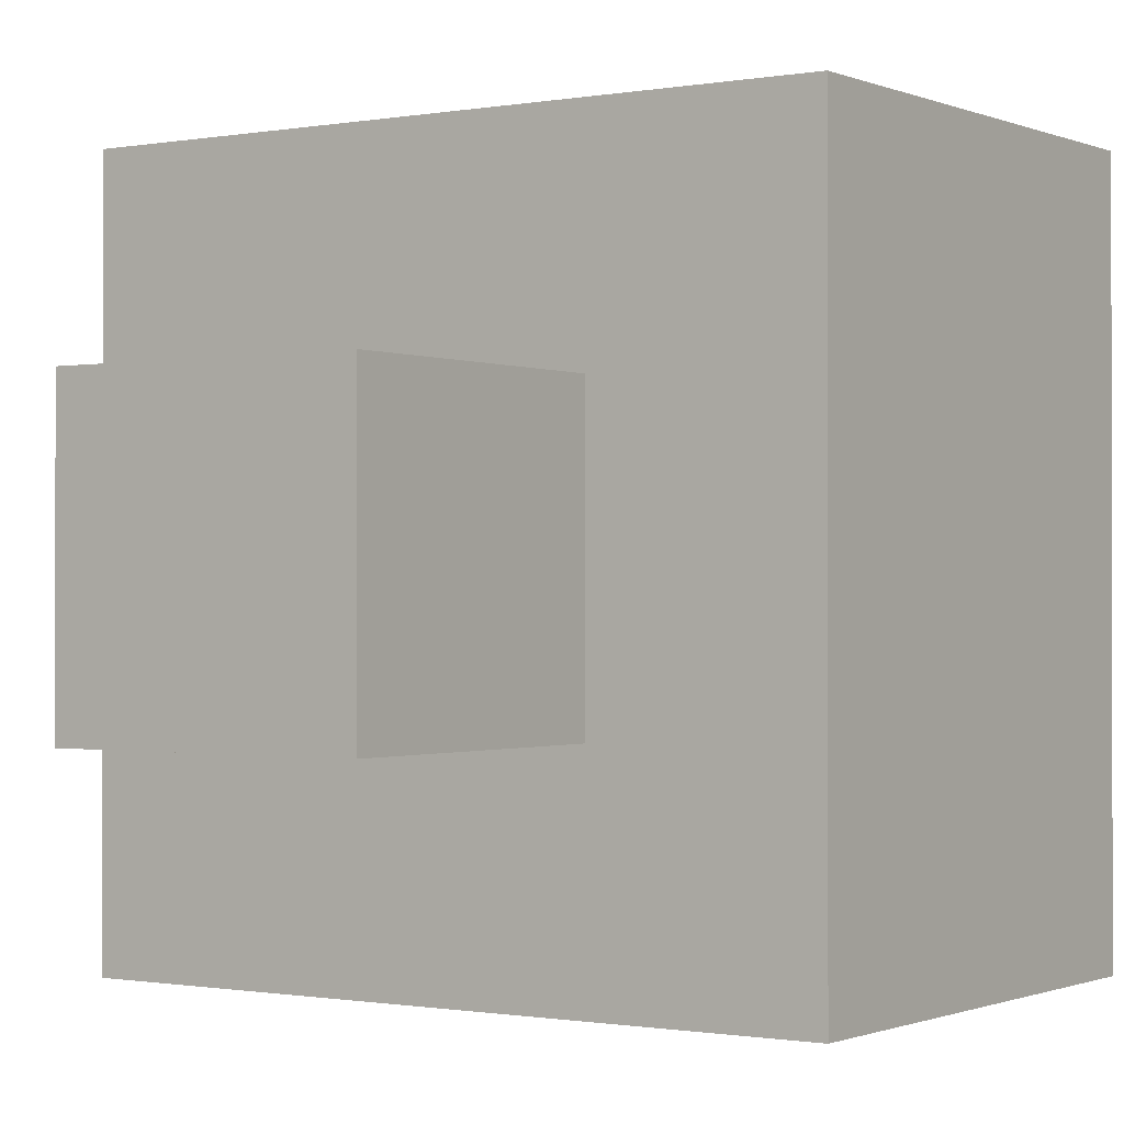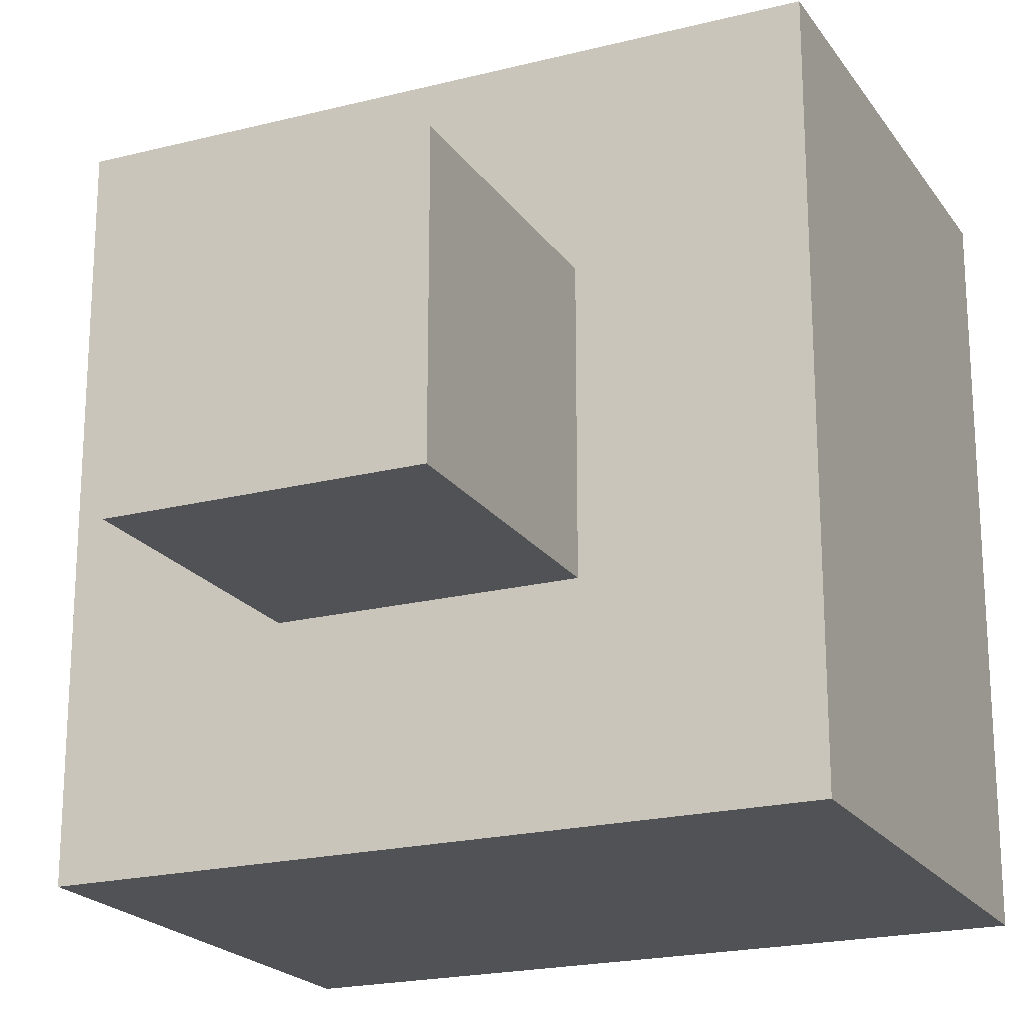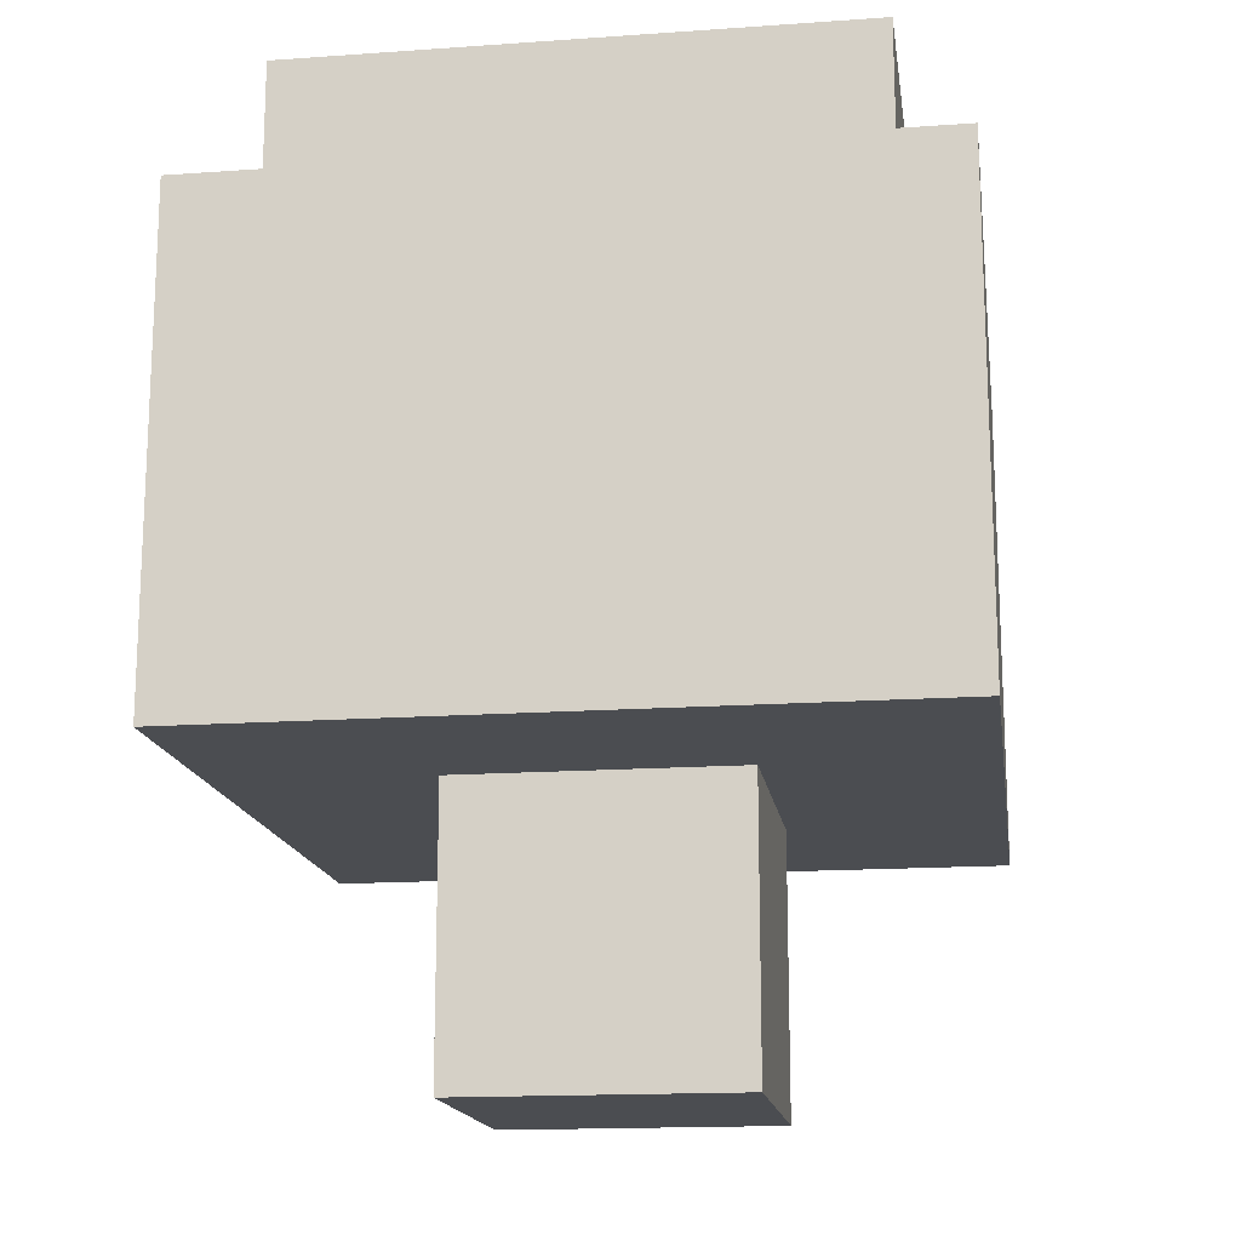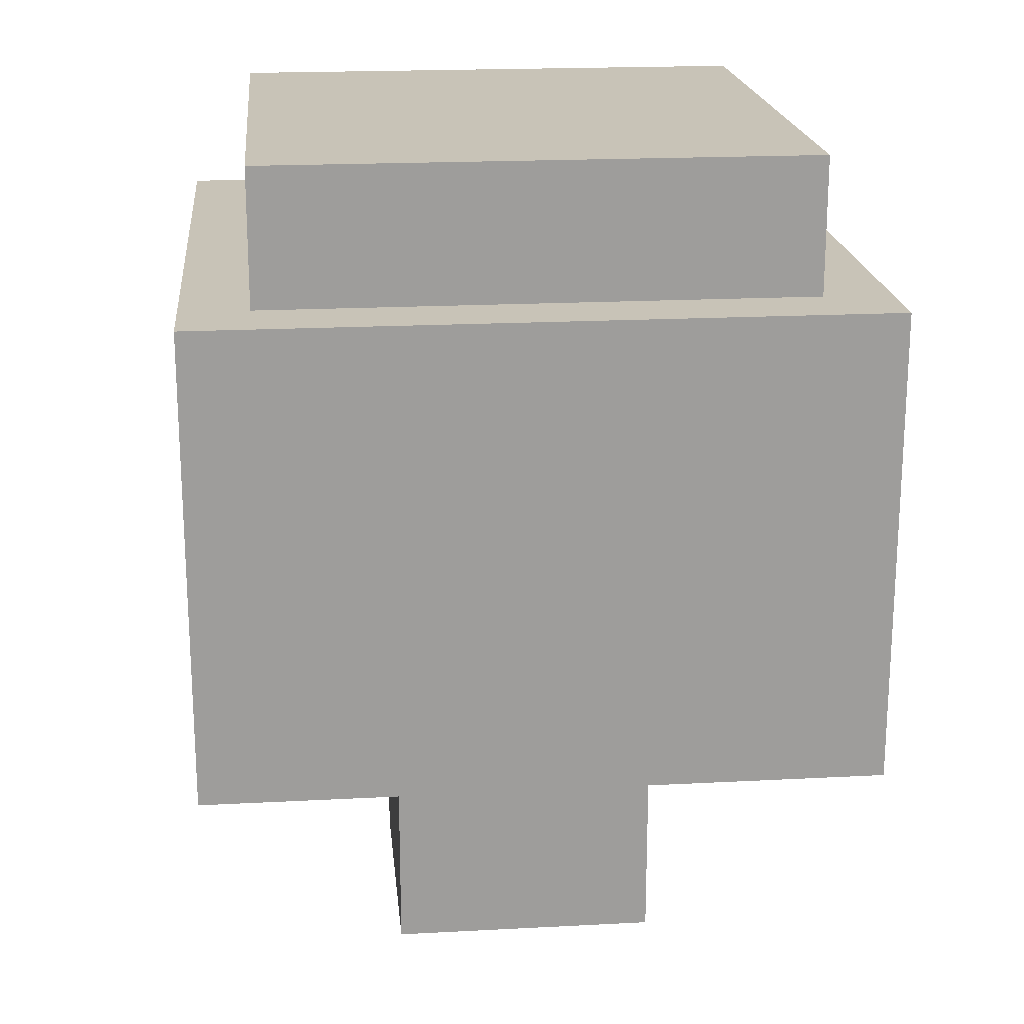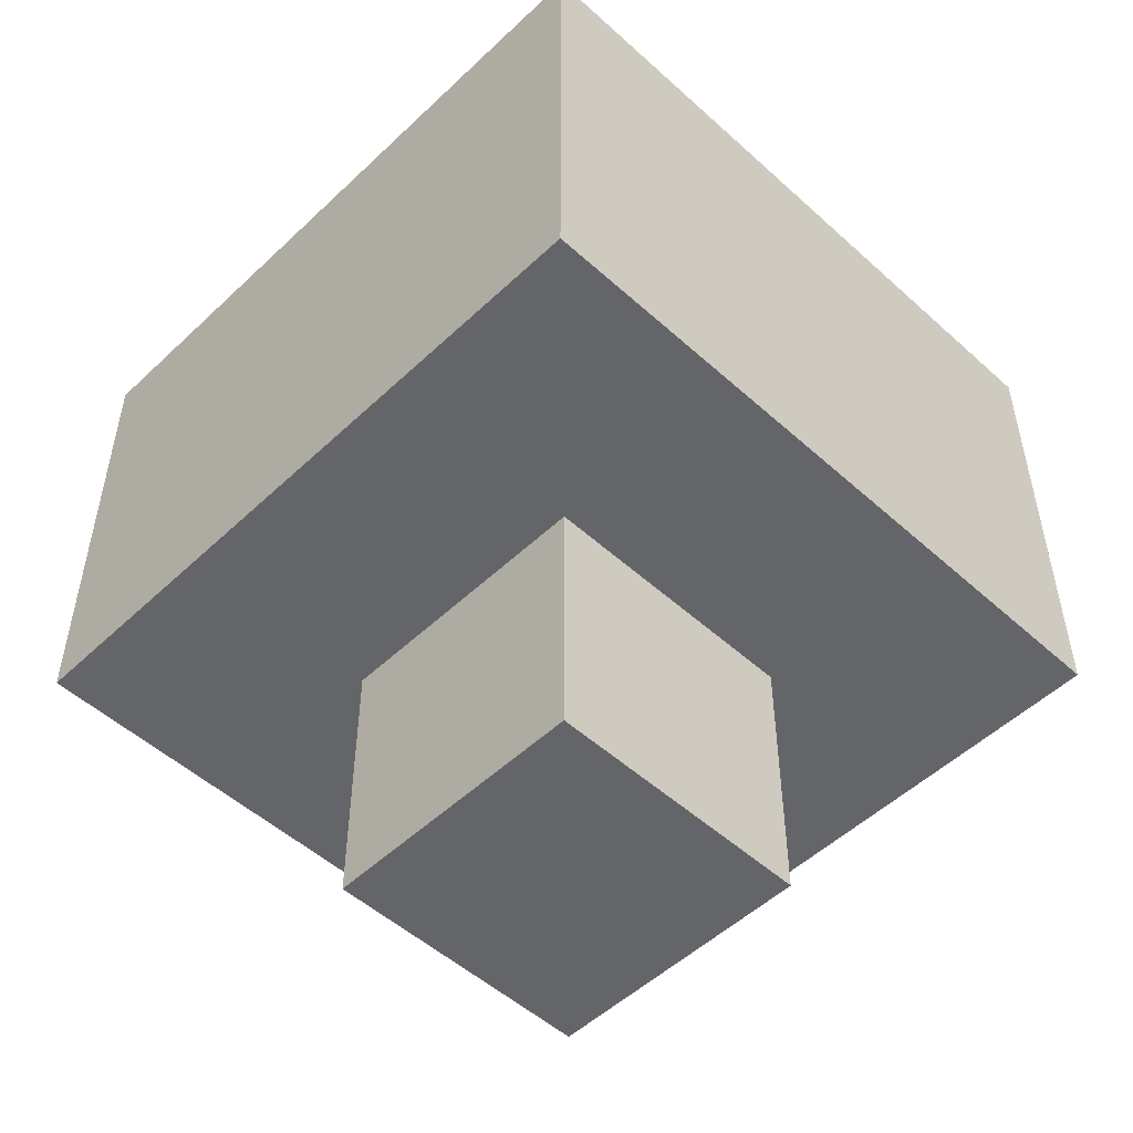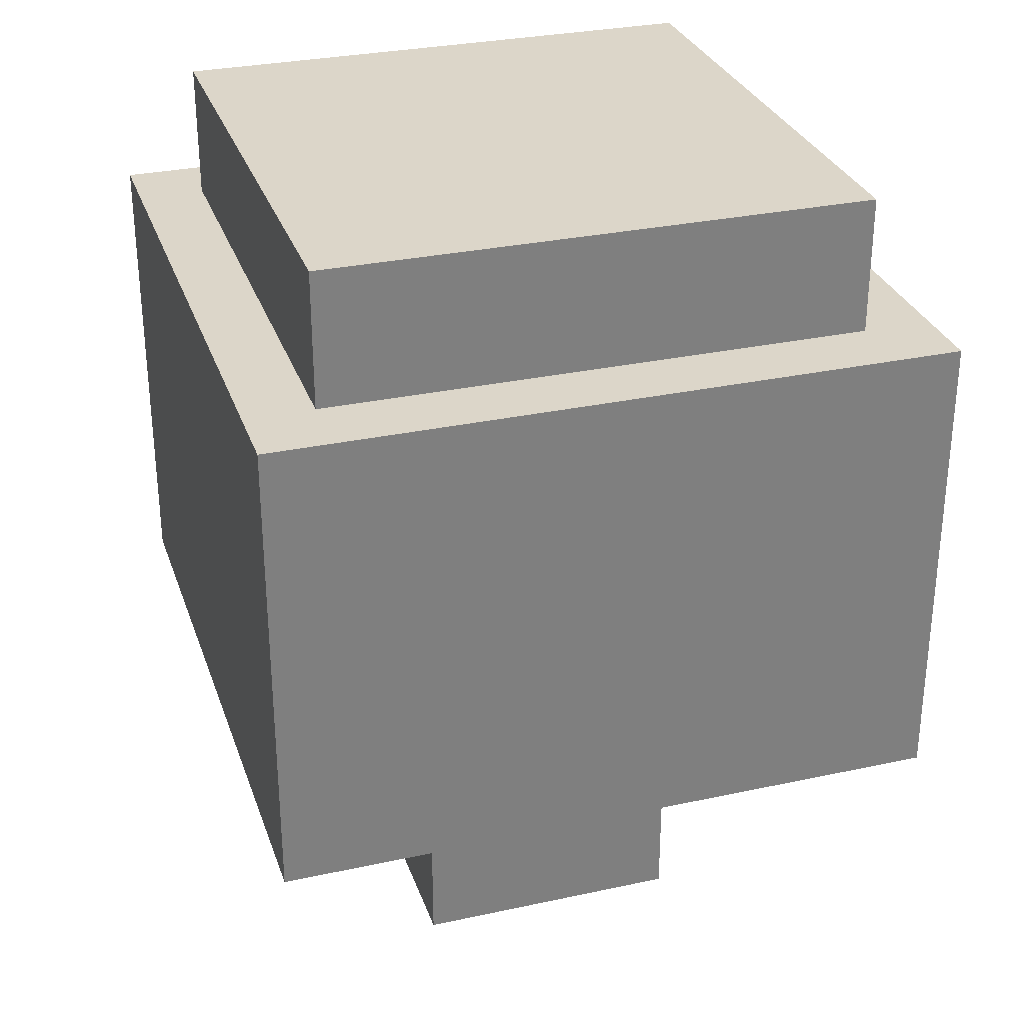
<metadata>
{"format":"obj","ext":"obj","renderer":"f3d","projection":"perspective","resolution":1024,"background":"white","views":[{"elev":-0.7,"azim":34.2,"up":"+Z"},{"elev":-20.7,"azim":24.7,"up":"+Z"},{"elev":-16.0,"azim":-81.7,"up":"+Y"},{"elev":19.7,"azim":84.4,"up":"+Y"},{"elev":-51.5,"azim":-134.4,"up":"+Y"},{"elev":30.2,"azim":72.5,"up":"+Y"}]}
</metadata>
<code>
o
v -0.5 -0.4 0.5
v -0.5 -0.4 -0.5
v -0.5 -0.3 0.5
v -0.5 -0.3 -0.5
v -0.5 -0.1 0.5
v -0.5 -0.1 -0.5
v -0.5 0 0.5
v -0.5 0 -0.5
v -0.5 0.2 0.5
v -0.5 0.2 -0.5
v -0.5 0.3 0.5
v -0.5 0.3 -0.5
v -0.4 0.3 0.4
v -0.4 0.3 -0.4
v -0.4 0.4 0.4
v -0.4 0.4 -0.4
v -0.4 0.5 0.4
v -0.4 0.5 -0.4
v -0.2 -0.8 0.2
v -0.2 -0.8 -0.2
v -0.2 -0.4 0.2
v -0.2 -0.4 -0.2
v 0.2 -0.8 0.2
v 0.2 -0.8 -0.2
v 0.2 -0.4 0.2
v 0.2 -0.4 -0.2
v 0.4 0.3 0.4
v 0.4 0.3 -0.4
v 0.4 0.4 0.4
v 0.4 0.4 -0.4
v 0.4 0.5 0.4
v 0.4 0.5 -0.4
v 0.5 -0.4 0.5
v 0.5 -0.4 -0.5
v 0.5 -0.3 0.5
v 0.5 -0.3 -0.5
v 0.5 -0.1 0.5
v 0.5 -0.1 -0.5
v 0.5 0 0.5
v 0.5 0 -0.5
v 0.5 0.2 0.5
v 0.5 0.2 -0.5
v 0.5 0.3 0.5
v 0.5 0.3 -0.5
v -0.5 -0.4 0.5
v -0.5 -0.3 0.5
v -0.5 -0.1 0.5
v -0.5 0 0.5
v -0.5 0.2 0.5
v -0.5 0.3 0.5
v 0.5 -0.4 0.5
v 0.5 -0.3 0.5
v 0.5 -0.1 0.5
v 0.5 0 0.5
v 0.5 0.2 0.5
v 0.5 0.3 0.5
v -0.4 0.3 0.4
v -0.4 0.4 0.4
v -0.4 0.5 0.4
v 0.4 0.3 0.4
v 0.4 0.4 0.4
v 0.4 0.5 0.4
v -0.2 -0.8 0.2
v -0.2 -0.4 0.2
v 0.2 -0.8 0.2
v 0.2 -0.4 0.2
v -0.2 -0.8 -0.2
v -0.2 -0.4 -0.2
v 0.2 -0.8 -0.2
v 0.2 -0.4 -0.2
v -0.4 0.3 -0.4
v -0.4 0.4 -0.4
v -0.4 0.5 -0.4
v 0.4 0.3 -0.4
v 0.4 0.4 -0.4
v 0.4 0.5 -0.4
v -0.5 -0.4 -0.5
v -0.5 -0.3 -0.5
v -0.5 -0.1 -0.5
v -0.5 0 -0.5
v -0.5 0.2 -0.5
v -0.5 0.3 -0.5
v 0.5 -0.4 -0.5
v 0.5 -0.3 -0.5
v 0.5 -0.1 -0.5
v 0.5 0 -0.5
v 0.5 0.2 -0.5
v 0.5 0.3 -0.5
v -0.2 -0.8 0.2
v 0.2 -0.8 0.2
v -0.2 -0.8 -0.2
v 0.2 -0.8 -0.2
v -0.5 -0.4 0.5
v 0.5 -0.4 0.5
v -0.2 -0.4 0.2
v 0.2 -0.4 0.2
v -0.2 -0.4 -0.2
v 0.2 -0.4 -0.2
v -0.5 -0.4 -0.5
v 0.5 -0.4 -0.5
v -0.5 0.3 0.5
v 0.5 0.3 0.5
v -0.4 0.3 0.4
v 0.4 0.3 0.4
v -0.4 0.3 -0.4
v 0.4 0.3 -0.4
v -0.5 0.3 -0.5
v 0.5 0.3 -0.5
v -0.4 0.5 0.4
v 0.4 0.5 0.4
v -0.3 0.5 0.3
v 0.3 0.5 0.3
v -0.3 0.5 -0.3
v 0.3 0.5 -0.3
v -0.4 0.5 -0.4
v 0.4 0.5 -0.4
f 3 2 1
f 4 2 3
f 5 4 3
f 6 4 5
f 7 6 5
f 8 6 7
f 9 8 7
f 10 8 9
f 11 10 9
f 12 10 11
f 15 14 13
f 16 14 15
f 17 16 15
f 18 16 17
f 21 20 19
f 22 20 21
f 23 24 25
f 25 24 26
f 27 28 29
f 29 28 30
f 29 30 31
f 31 30 32
f 33 34 35
f 35 34 36
f 35 36 37
f 37 36 38
f 37 38 39
f 39 38 40
f 39 40 41
f 41 40 42
f 41 42 43
f 43 42 44
f 51 46 45
f 52 47 46
f 52 46 51
f 53 48 47
f 53 47 52
f 54 49 48
f 54 48 53
f 55 50 49
f 55 49 54
f 56 50 55
f 60 58 57
f 61 59 58
f 61 58 60
f 62 59 61
f 65 64 63
f 66 64 65
f 67 68 69
f 69 68 70
f 71 72 74
f 72 73 75
f 74 72 75
f 75 73 76
f 77 78 83
f 78 79 84
f 83 78 84
f 79 80 85
f 84 79 85
f 80 81 86
f 85 80 86
f 81 82 87
f 86 81 87
f 87 82 88
f 91 90 89
f 92 90 91
f 95 94 93
f 96 94 95
f 97 95 93
f 98 94 96
f 99 97 93
f 99 98 97
f 100 94 98
f 100 98 99
f 101 102 103
f 103 102 104
f 101 103 105
f 104 102 106
f 101 105 107
f 105 106 107
f 106 102 108
f 107 106 108
f 109 110 111
f 111 110 112
f 109 111 113
f 111 112 113
f 112 110 114
f 113 112 114
f 109 113 115
f 113 114 115
f 114 110 116
f 115 114 116

</code>
